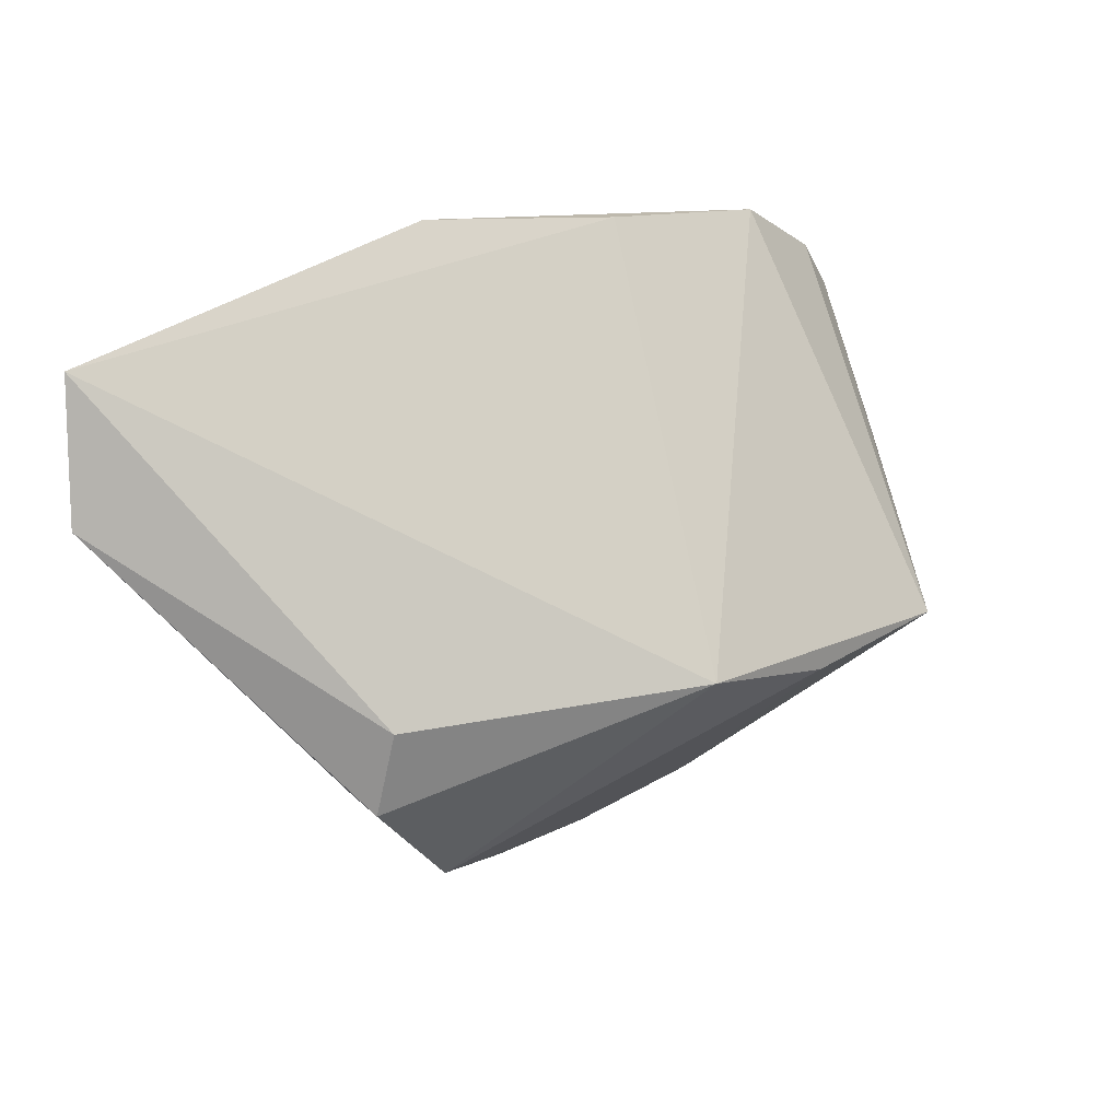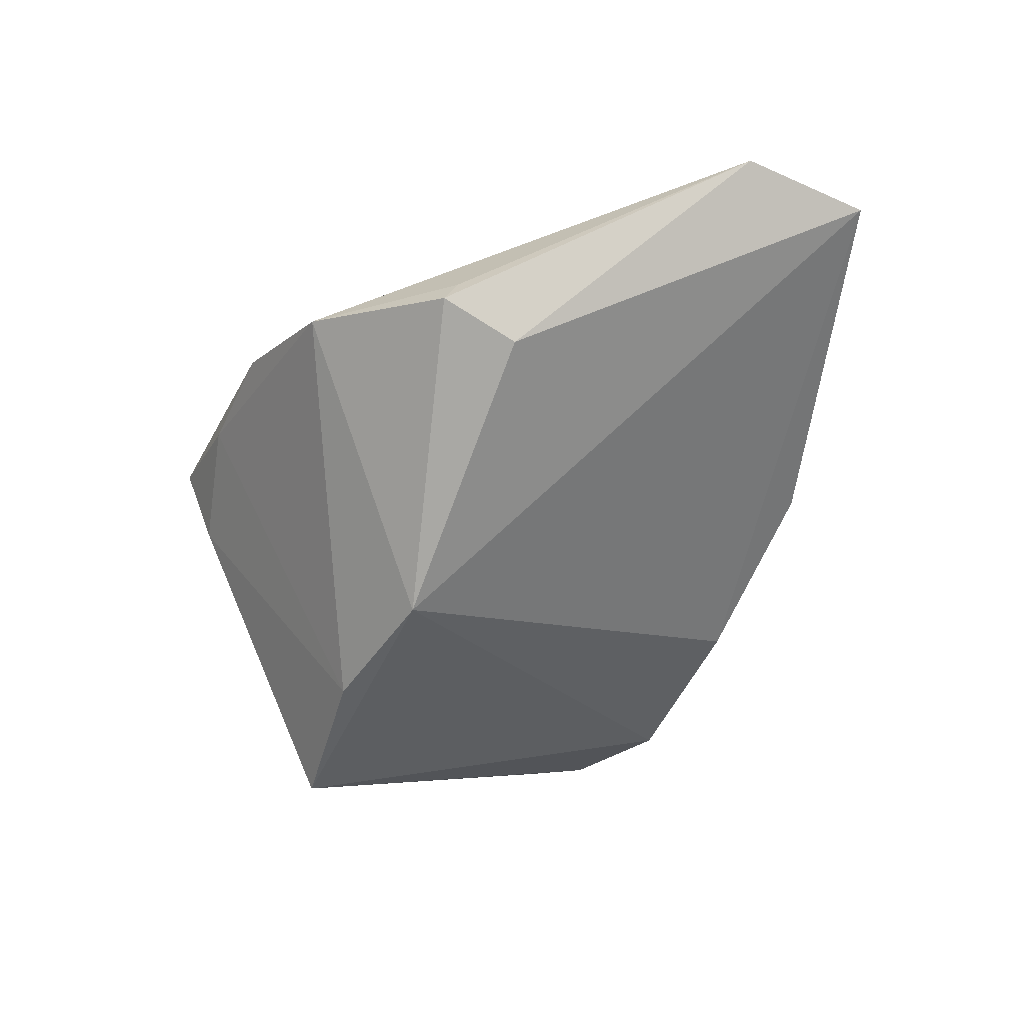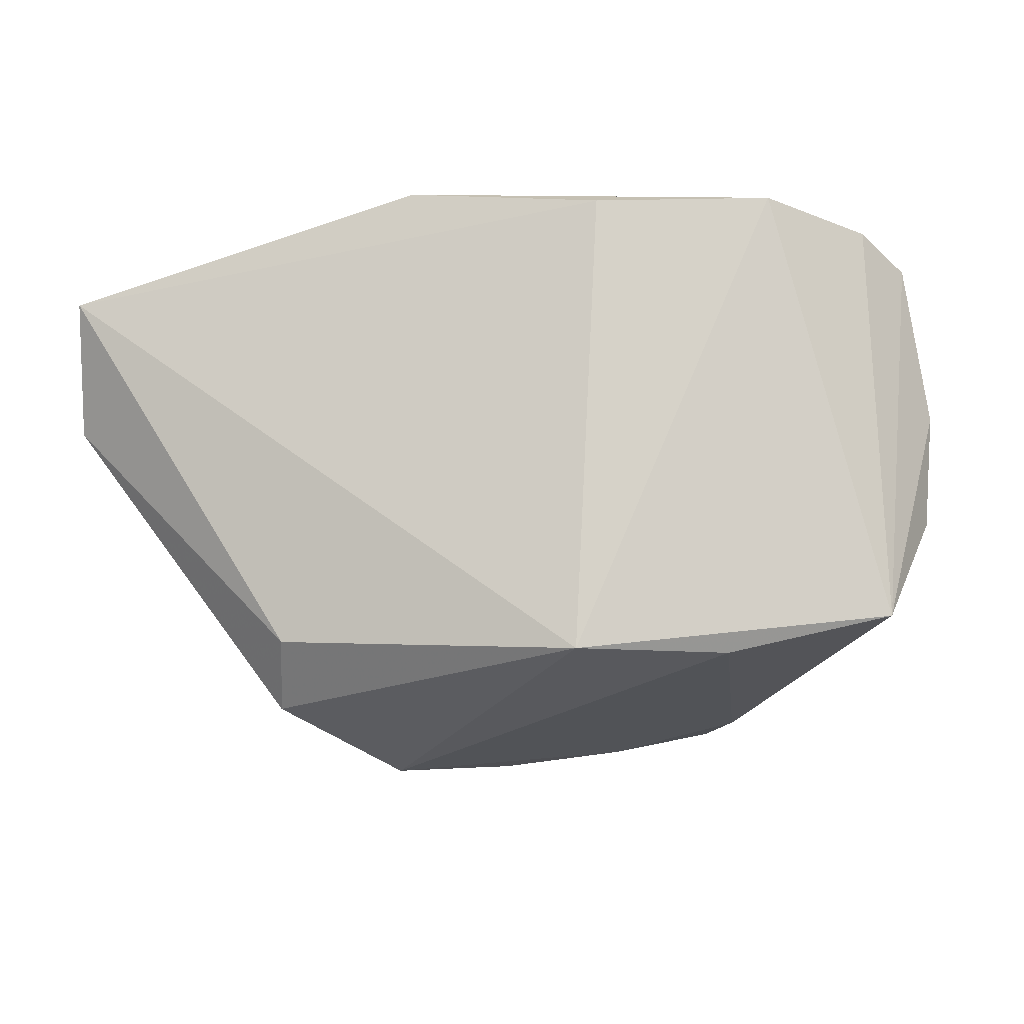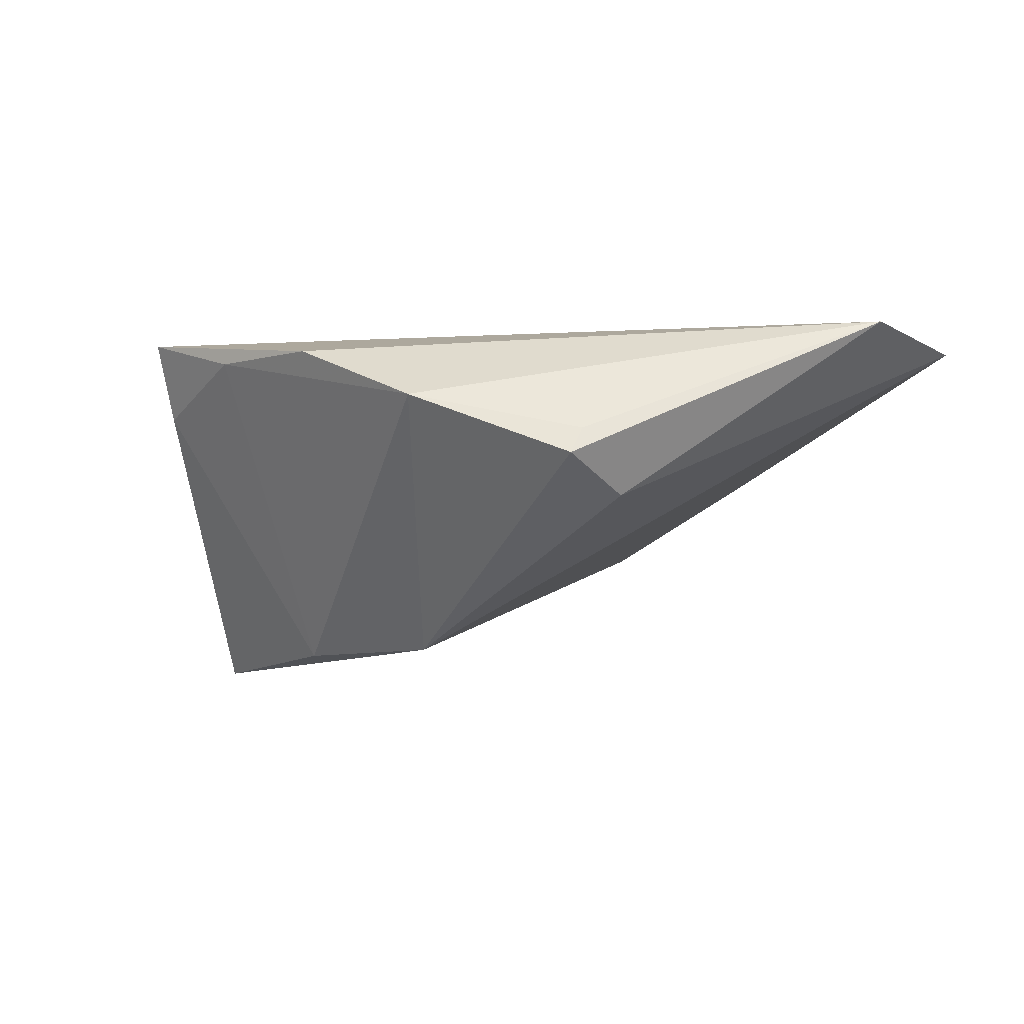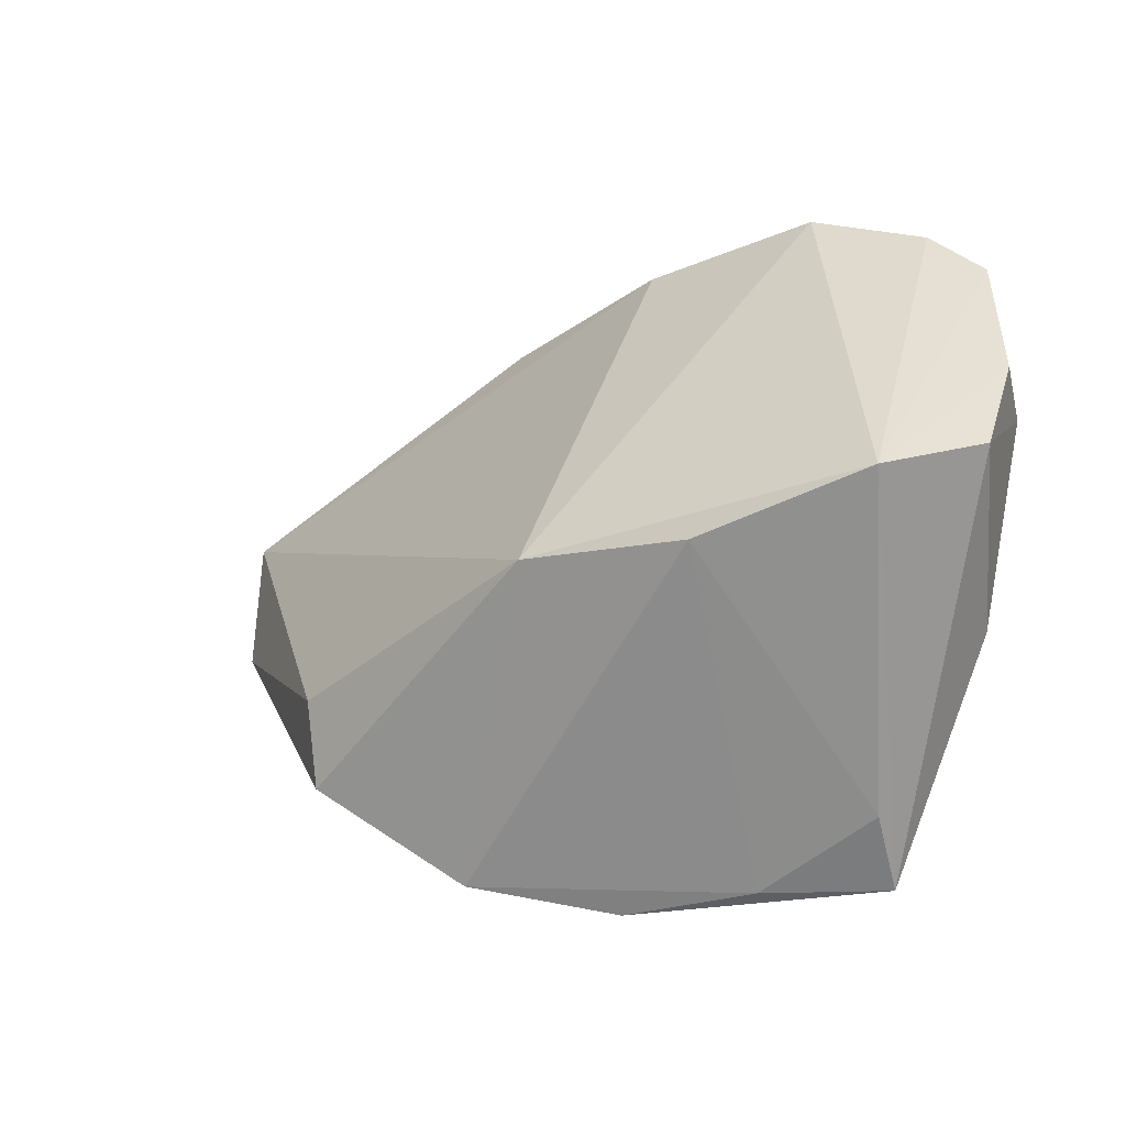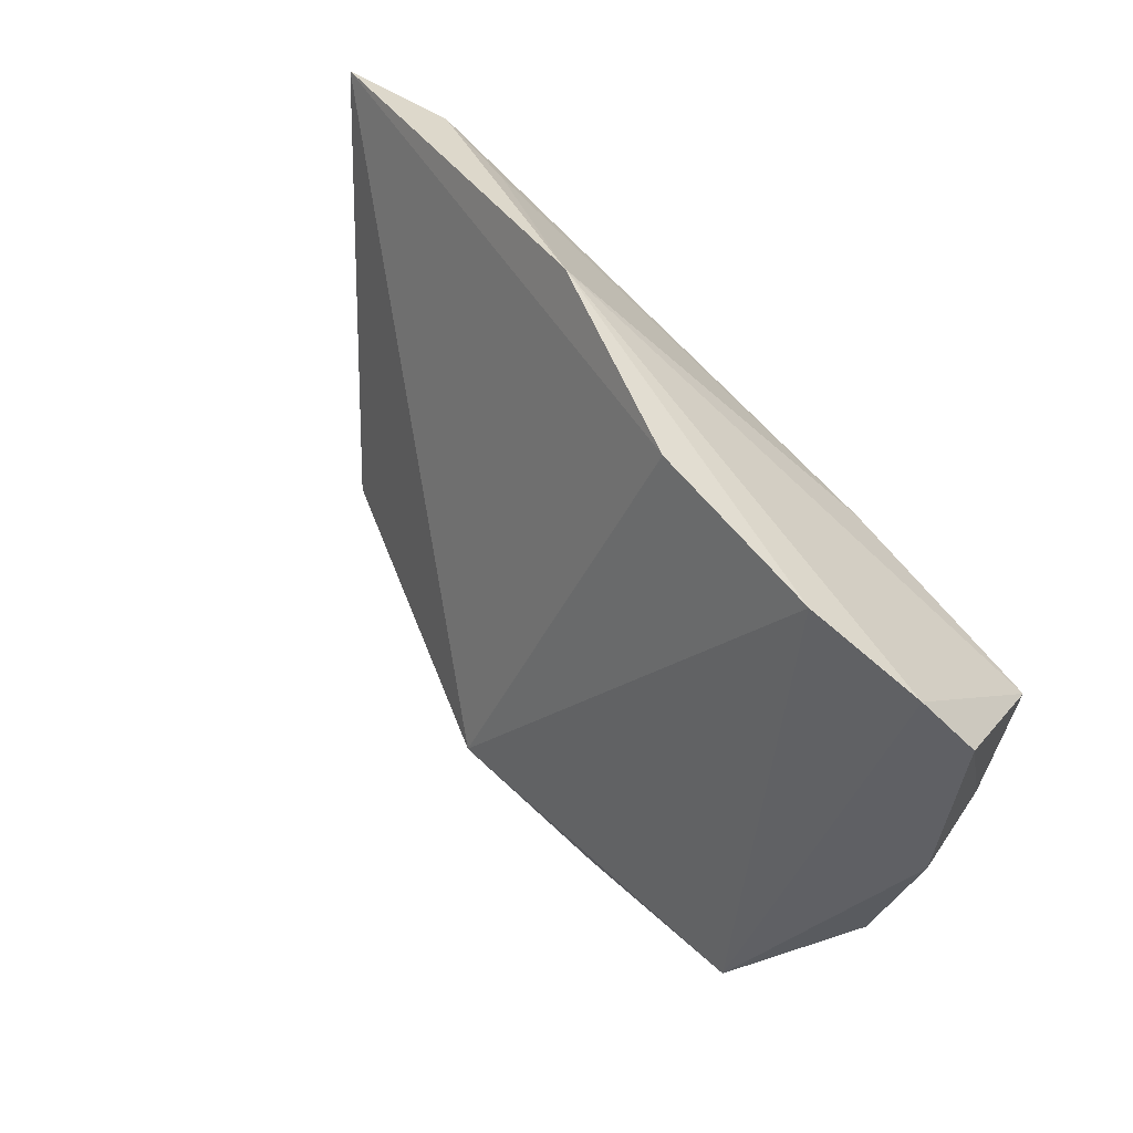
<metadata>
{"format":"obj","ext":"obj","renderer":"f3d","projection":"perspective","resolution":1024,"background":"white","views":[{"elev":11.6,"azim":138.6,"up":"+Y"},{"elev":-50.9,"azim":64.0,"up":"+Z"},{"elev":14.3,"azim":173.3,"up":"+Y"},{"elev":-16.5,"azim":40.7,"up":"+Z"},{"elev":-30.3,"azim":-152.8,"up":"+Y"},{"elev":65.0,"azim":-133.0,"up":"+Y"}]}
</metadata>
<code>
v -0.0453 0.01726 0.01609
v 0.04136 -0.01557 -0.01353
v 0.06872 0.008646 0.0119
v -0.02719 0.04327 -0.004348
v 0.04271 0.02929 0.0148
v 0.0008785 -0.02331 0.01672
v -0.04843 0.03175 0.001145
v 0.04215 -0.02474 -0.006392
v -0.01818 -0.01502 -0.02705
v -0.02472 -0.04285 0.01663
v 0.002773 -0.01299 -0.0288
v 0.02126 0.04327 0.0055
v 0.04155 -0.02647 -0.01012
v 0.05512 0.02666 0.01672
v -0.04892 0.01111 0.005642
v -0.04171 0.03766 -0.001203
v -0.02667 -0.03749 0.006827
v -0.003457 0.04304 -0.002924
v 0.007556 -0.04334 0.007664
v -0.0173 0.02145 0.01672
v -0.04976 -0.002338 -0.01151
v -0.009455 -0.04272 0.0101
v -0.04088 -0.01438 0.01062
v -0.04084 -0.01092 -0.02606
v 0.02449 -0.03973 -0.001633
v 0.06851 0.02743 0.01239
v -0.0515 0.0116 -0.005522
f 14 3 26
f 21 10 23
f 10 1 23
f 9 11 25
f 25 3 19
f 19 3 10
f 25 11 13
f 1 16 7
f 12 14 26
f 12 16 1
f 10 3 6
f 3 14 6
f 21 23 15
f 15 23 1
f 1 7 15
f 16 12 4
f 8 3 25
f 25 13 8
f 8 13 3
f 2 11 26
f 2 13 11
f 26 3 2
f 3 13 2
f 26 11 18
f 18 12 26
f 11 4 18
f 18 4 12
f 20 12 1
f 20 6 14
f 20 1 10
f 10 6 20
f 21 15 27
f 27 15 7
f 11 9 24
f 24 4 11
f 9 17 24
f 16 4 24
f 21 27 24
f 24 10 21
f 24 17 10
f 24 7 16
f 24 27 7
f 22 19 10
f 10 17 22
f 25 19 22
f 22 9 25
f 22 17 9
f 14 12 5
f 5 20 14
f 12 20 5

</code>
